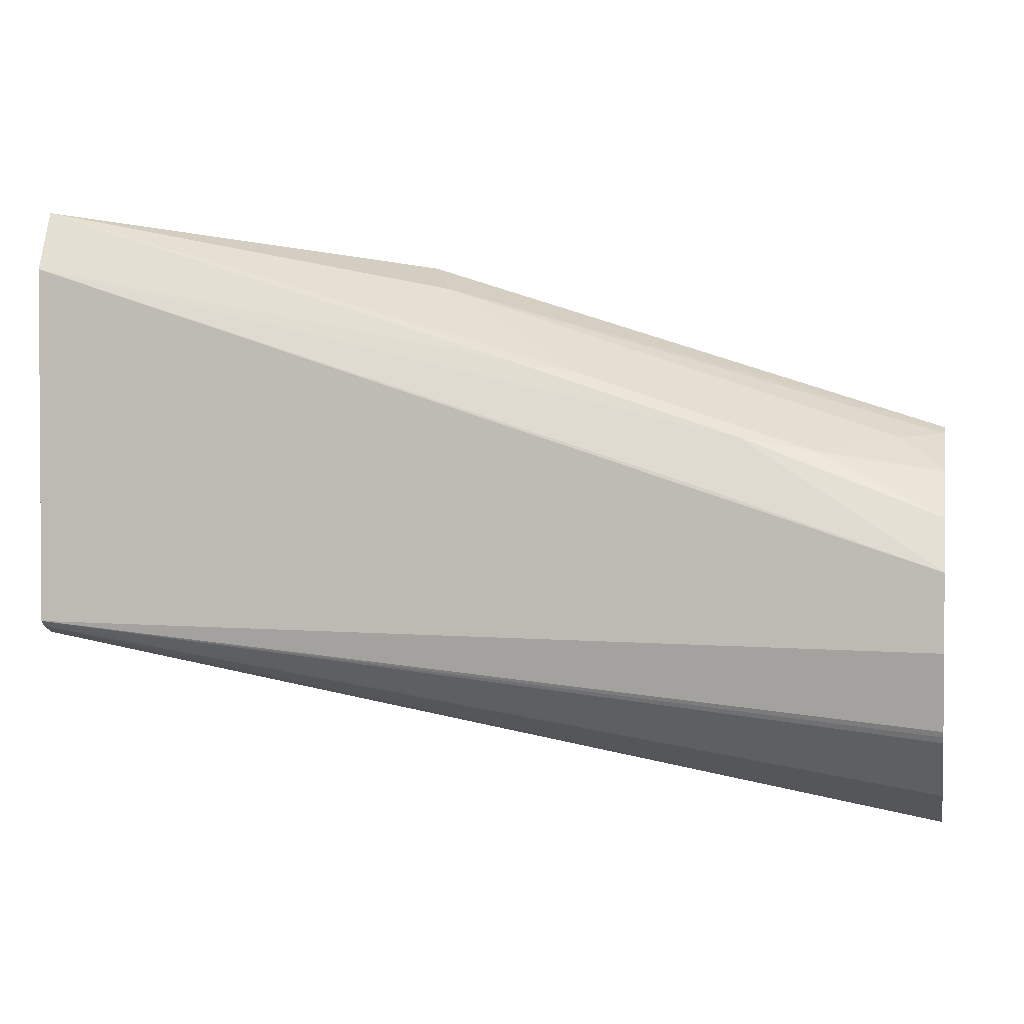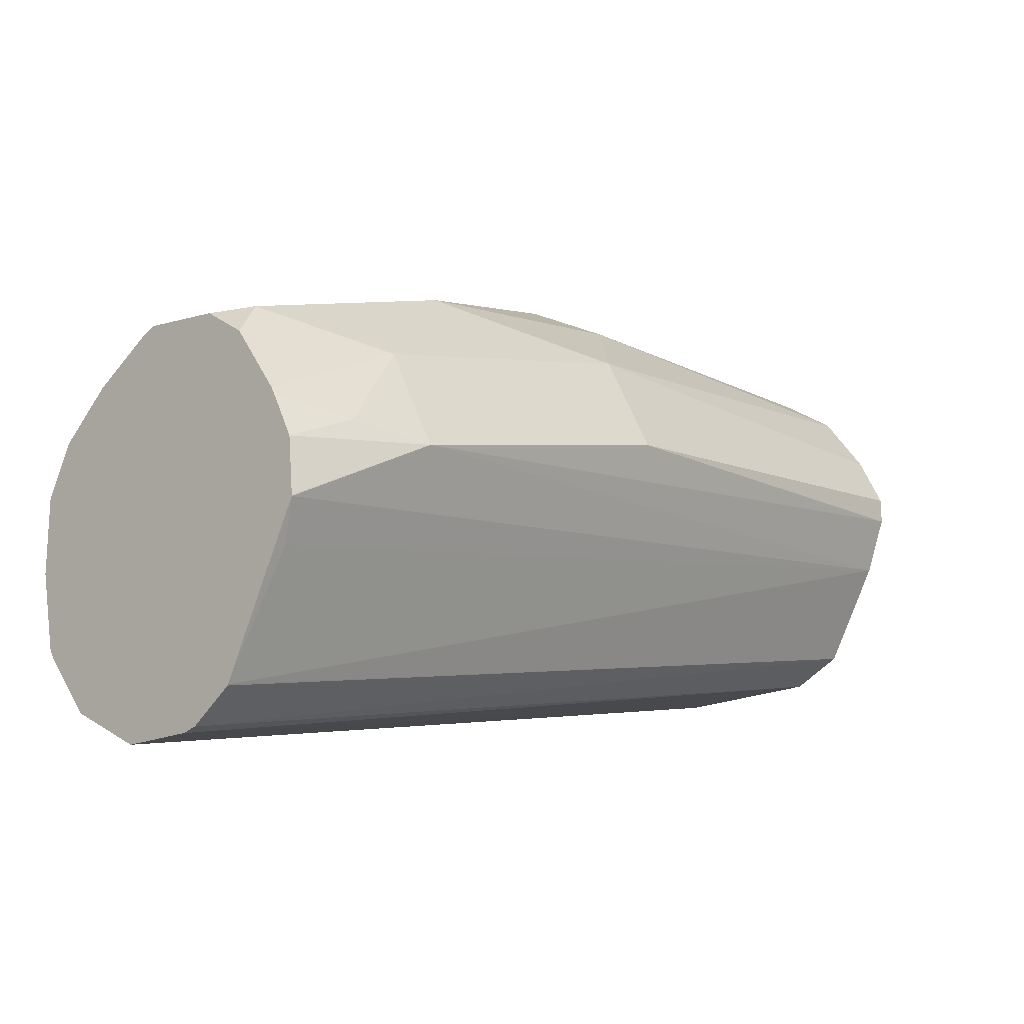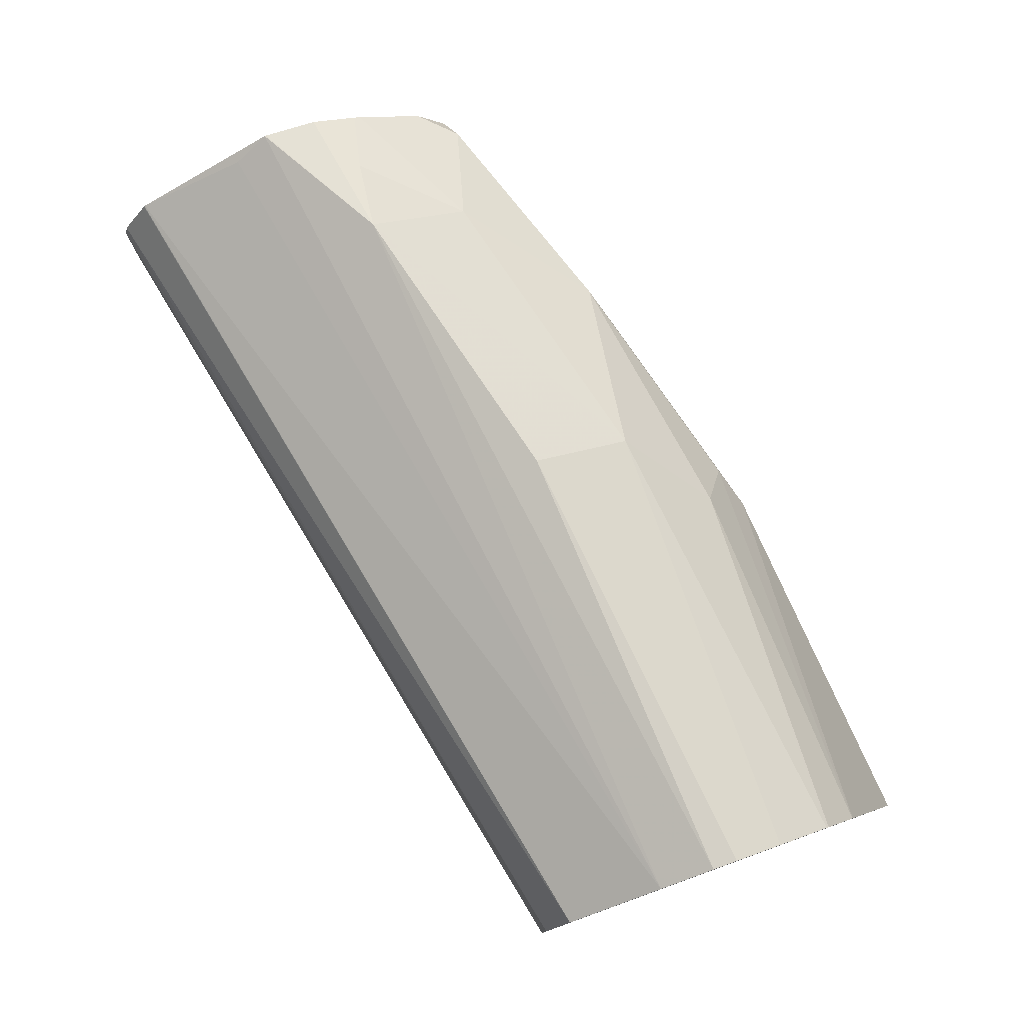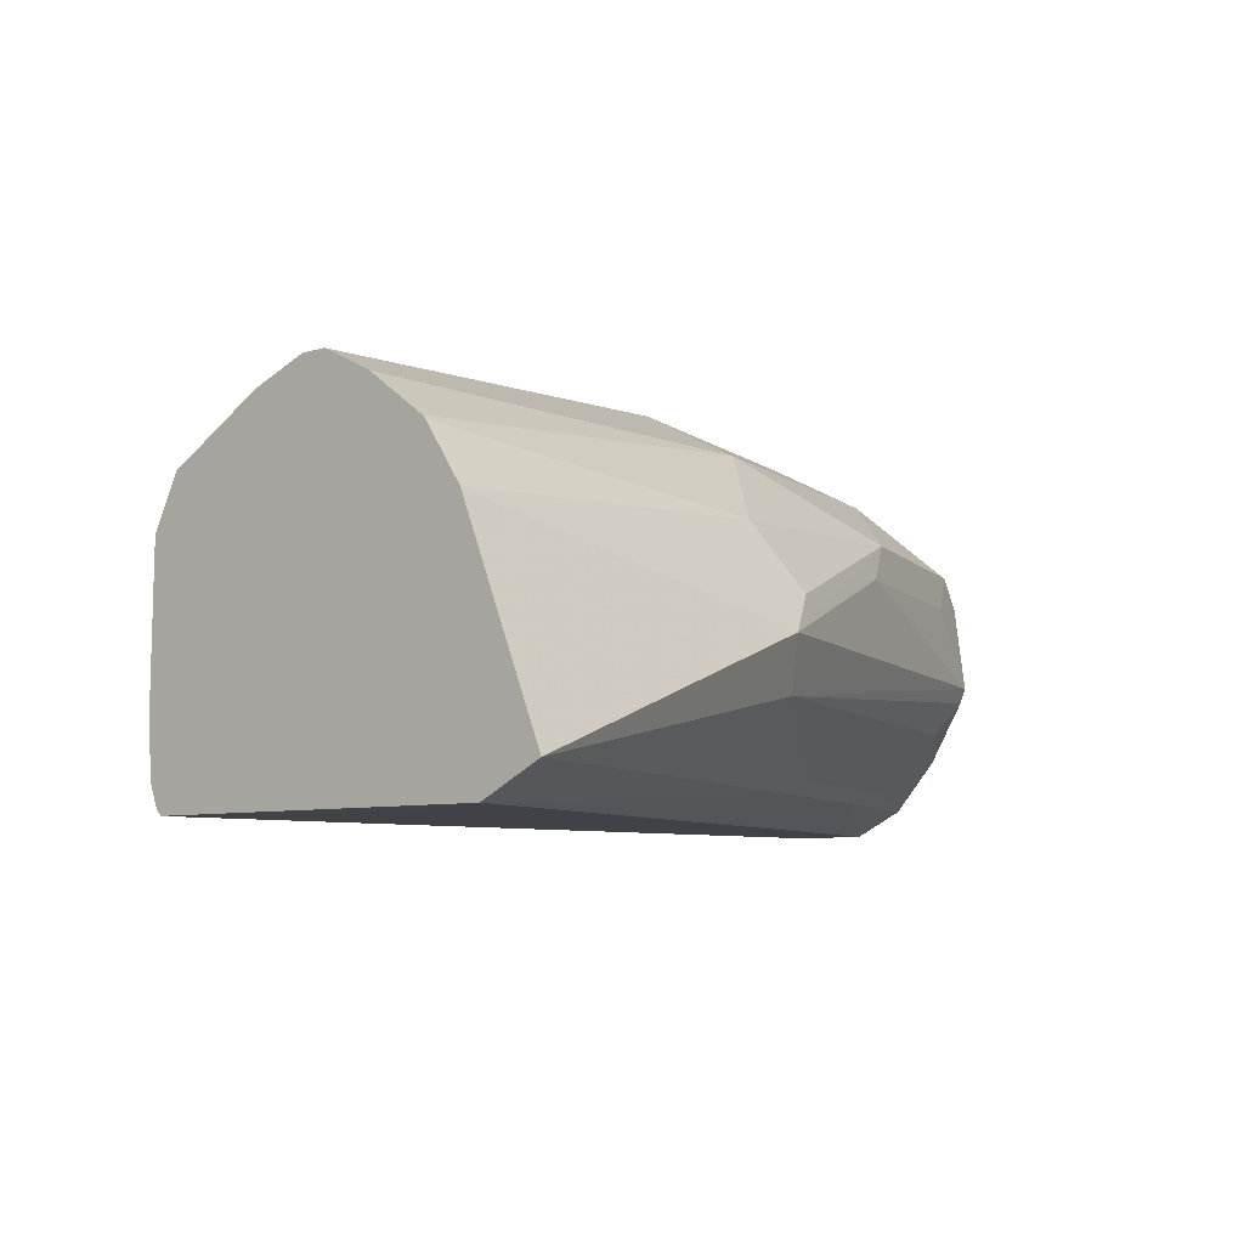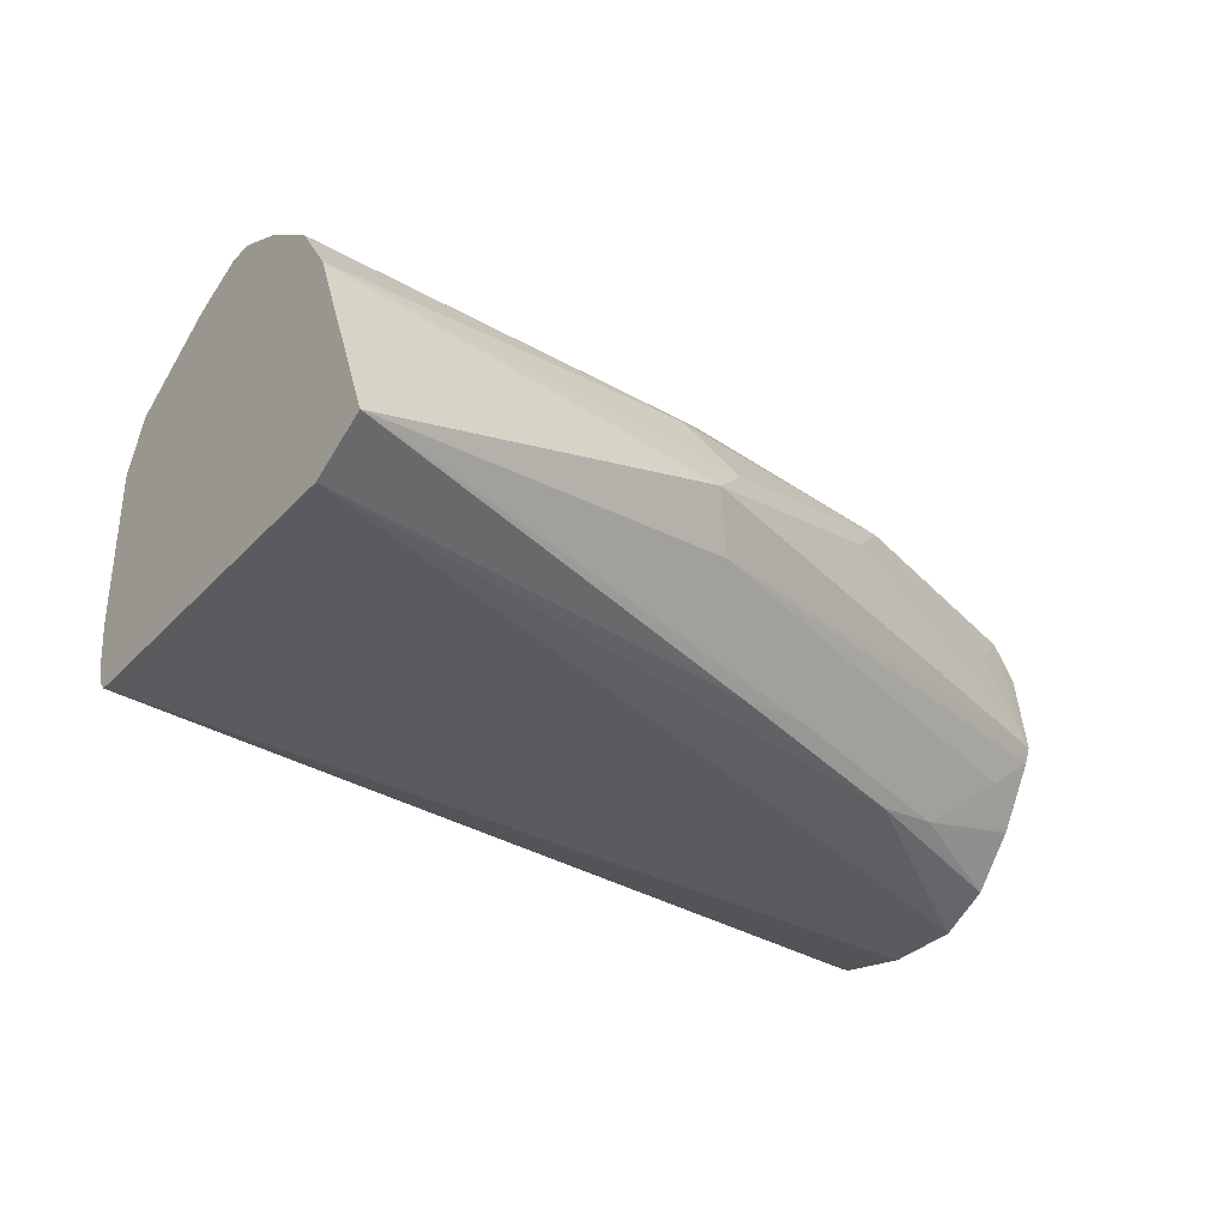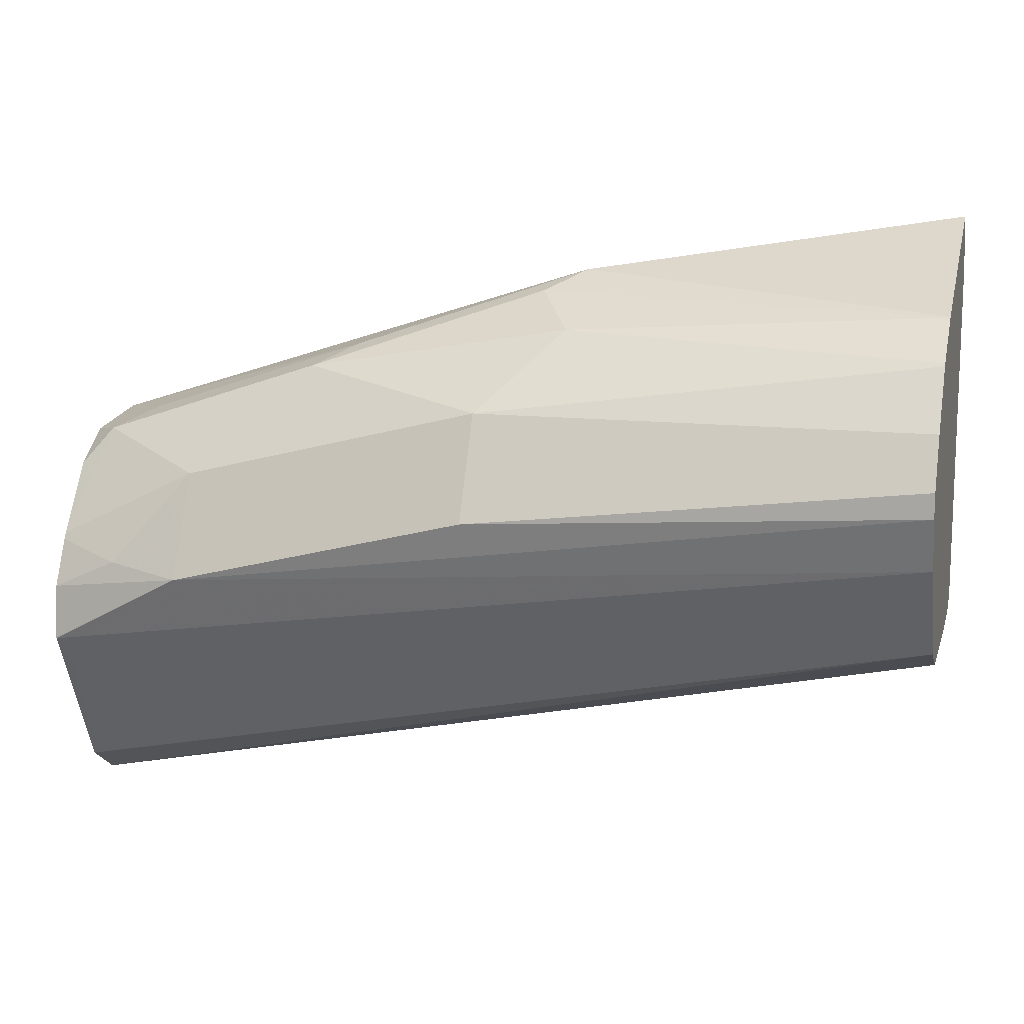
<metadata>
{"format":"obj","ext":"obj","renderer":"f3d","projection":"perspective","resolution":1024,"background":"white","views":[{"elev":2.0,"azim":-168.7,"up":"+Y"},{"elev":-17.3,"azim":-46.3,"up":"+Y"},{"elev":77.6,"azim":70.2,"up":"+Z"},{"elev":-7.0,"azim":130.4,"up":"+Z"},{"elev":-33.5,"azim":144.2,"up":"+Z"},{"elev":12.5,"azim":14.8,"up":"+Y"}]}
</metadata>
<code>
v -0.4891 0.348 0.08464
v -0.4891 0.3488 0.08787
v -0.4891 0.348 0.06772
v -0.2884 0.3888 0.04967
v -0.2884 0.3894 0.08464
v -0.4891 0.3552 0.09718
v -0.2884 0.395 0.09593
v -0.4891 0.3568 0.05016
v -0.2884 0.3917 0.03415
v -0.2884 0.3899 0.03847
v -0.4891 0.3553 0.09731
v -0.2884 0.4166 0.1082
v -0.4891 0.3555 0.09744
v -0.4891 0.3698 0.03903
v -0.2884 0.3929 0.03291
v -0.2884 0.4289 0.1129
v -0.4571 0.4063 0.1185
v -0.4891 0.3891 0.1143
v -0.4867 0.3809 0.11
v -0.4891 0.3712 0.03825
v -0.3028 0.4232 0.03291
v -0.2884 0.4725 0.03291
v -0.4891 0.3724 0.03763
v -0.4891 0.3894 0.03386
v -0.2884 0.4345 0.1129
v -0.3894 0.4232 0.1185
v -0.3894 0.4458 0.1072
v -0.4571 0.4289 0.1072
v -0.474 0.4084 0.1143
v -0.4891 0.4015 0.113
v -0.4891 0.3894 0.1143
v -0.3028 0.4401 0.03291
v -0.2884 0.4857 0.03962
v -0.4891 0.4063 0.03386
v -0.4401 0.4232 0.03386
v -0.4458 0.4345 0.0395
v -0.395 0.4514 0.0395
v -0.2884 0.4458 0.1072
v -0.2884 0.4587 0.09767
v -0.3724 0.4627 0.09028
v -0.4317 0.4528 0.0931
v -0.4825 0.4359 0.0931
v -0.4891 0.4129 0.1071
v -0.4891 0.4116 0.1078
v -0.3781 0.4683 0.05643
v -0.3724 0.474 0.06772
v -0.2884 0.4677 0.08445
v -0.4105 0.4486 0.04233
v -0.4891 0.4082 0.03479
v -0.4891 0.4176 0.0395
v -0.4613 0.4317 0.04233
v -0.2884 0.4593 0.09705
v -0.2884 0.4675 0.08483
v -0.3809 0.4698 0.07618
v -0.4232 0.4571 0.08464
v -0.474 0.4401 0.08464
v -0.4891 0.4368 0.06772
v -0.4891 0.4343 0.08651
v -0.4891 0.4277 0.0964
v -0.4796 0.4345 0.05643
v -0.4891 0.4355 0.06436
v -0.4891 0.4271 0.05044
v -0.4891 0.4276 0.05111
f 27 39 40
f 27 40 41
f 27 41 28
f 28 41 42
f 28 42 43
f 29 44 30
f 29 43 44
f 33 45 46
f 33 46 47
f 27 38 39
f 33 37 48
f 28 43 29
f 26 38 27
f 21 24 34
f 22 37 33
f 22 36 37
f 22 35 36
f 22 34 35
f 22 32 34
f 21 34 32
f 17 31 18
f 17 30 31
f 17 29 30
f 17 28 29
f 17 27 28
f 17 26 27
f 33 48 45
f 25 38 26
f 34 49 36
f 42 59 43
f 36 48 37
f 60 63 61
f 55 57 56
f 51 63 60
f 51 62 63
f 50 62 51
f 48 51 60
f 47 54 53
f 46 54 47
f 46 57 55
f 45 57 46
f 45 61 57
f 45 60 61
f 45 48 60
f 34 36 35
f 16 26 17
f 42 57 58
f 42 56 57
f 41 46 55
f 41 54 46
f 41 56 42
f 41 55 56
f 40 54 41
f 40 53 54
f 40 52 53
f 39 52 40
f 36 51 48
f 36 50 51
f 36 49 50
f 42 58 59
f 16 25 26
f 15 20 23
f 15 23 24
f 2 5 7
f 1 5 2
f 1 4 5
f 1 3 4
f 1 8 3
f 1 14 8
f 1 20 14
f 1 23 20
f 1 24 23
f 1 34 24
f 1 49 34
f 15 24 21
f 1 62 50
f 1 63 62
f 1 61 63
f 1 57 61
f 1 58 57
f 1 59 58
f 1 43 59
f 1 44 43
f 1 30 44
f 1 31 30
f 1 18 31
f 1 13 18
f 1 11 13
f 1 6 11
f 1 2 6
f 2 7 6
f 3 8 9
f 1 50 49
f 3 10 4
f 3 9 10
f 15 32 22
f 15 21 32
f 14 20 15
f 13 19 18
f 12 19 13
f 12 18 19
f 12 17 18
f 8 15 9
f 8 14 15
f 7 13 11
f 7 12 13
f 6 7 11
f 12 16 17
f 4 12 7
f 4 7 5
f 4 9 15
f 4 15 22
f 4 22 33
f 4 33 47
f 4 47 53
f 4 10 9
f 4 52 39
f 4 39 38
f 4 38 25
f 4 25 16
f 4 16 12
f 4 53 52

</code>
